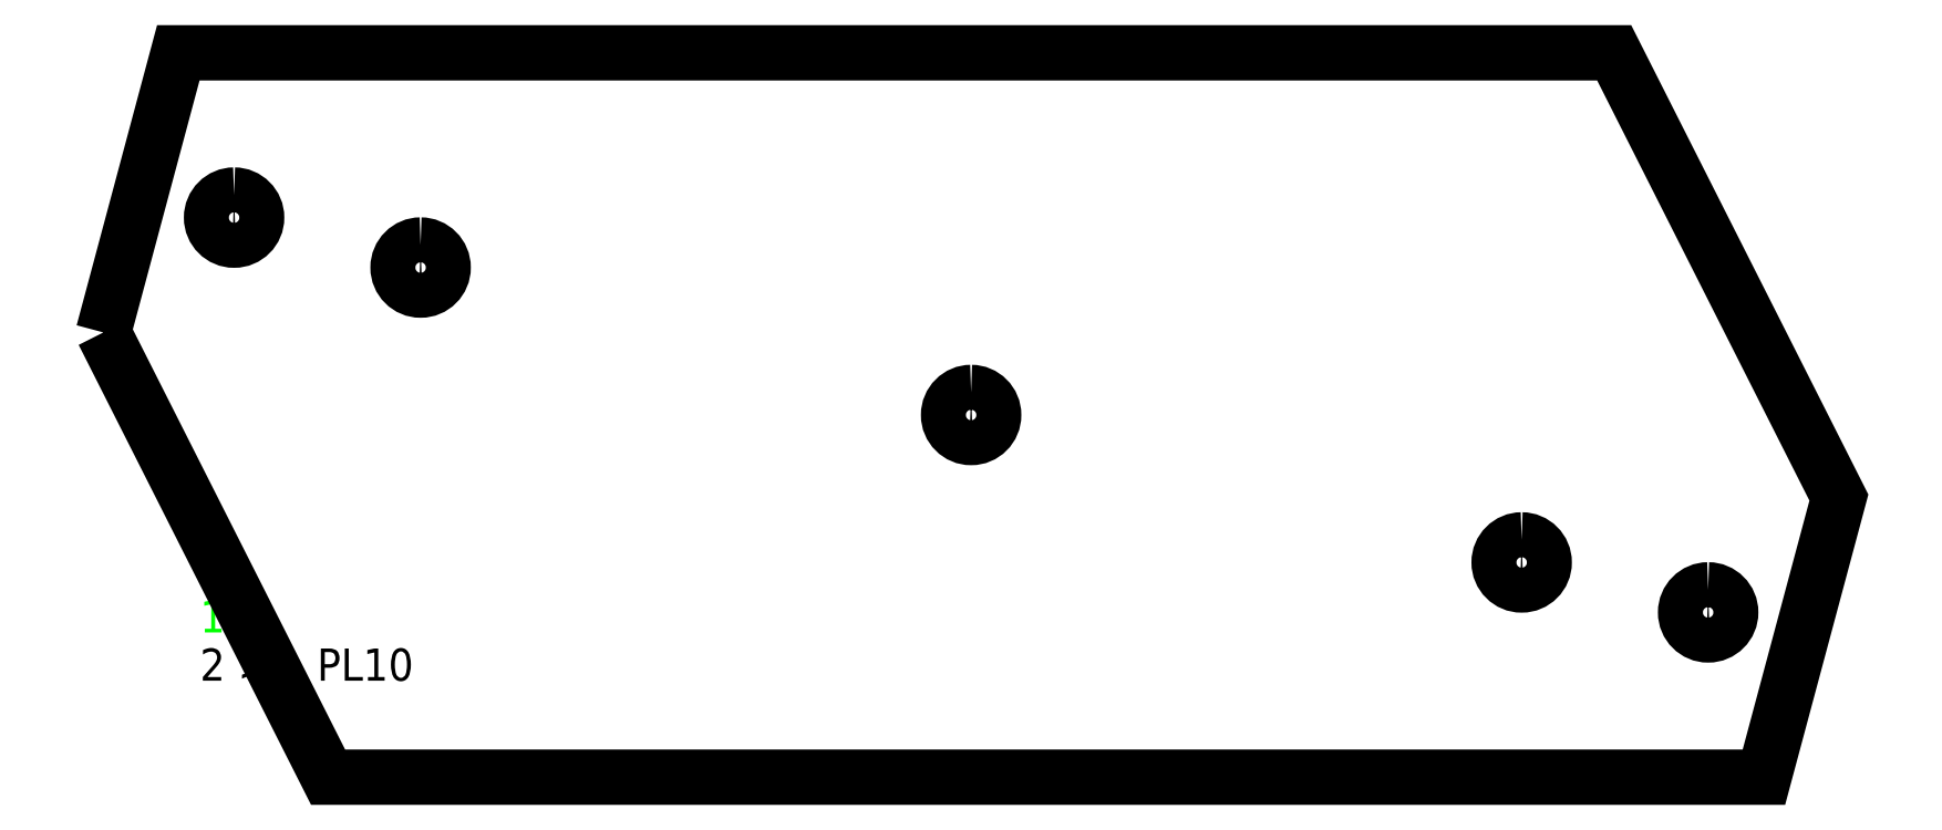
<metadata>
{"format":"dxf","ext":"dxf","renderer":"ezdxf+matplotlib","layout":"modelspace","background":"white","min_lineweight":24,"dpi":150}
</metadata>
<code>
0
SECTION
2
ENTITIES
0
TEXT
8
SCRIBE
10
30
20
45
30
0
40
10
1
1
0
TEXT
8
TEXT
10
30
20
30
30
0
40
10
1
2 >> PL10
0
POLYLINE
8
CUT
66
1
10
0
20
0
30
0
70
1
0
VERTEX
8
CUT
10
0
20
138.3
30
0
42
0
0
VERTEX
8
CUT
10
23.29
20
225.2
30
0
42
0
0
VERTEX
8
CUT
10
469.5
20
225.2
30
0
42
0
0
VERTEX
8
CUT
10
539.3
20
86.93
30
0
42
0
0
VERTEX
8
CUT
10
516
20
0
30
0
42
0
0
VERTEX
8
CUT
10
69.83
20
0
30
0
42
0
0
SEQEND
0
POLYLINE
8
HOLE
66
1
10
0
20
0
30
0
70
1
0
VERTEX
8
HOLE
10
40.62
20
181
30
0
42
1
0
VERTEX
8
HOLE
10
40.62
20
167
30
0
42
1
0
SEQEND
0
POLYLINE
8
HOLE
66
1
10
0
20
0
30
0
70
1
0
VERTEX
8
HOLE
10
98.58
20
165.4
30
0
42
1
0
VERTEX
8
HOLE
10
98.58
20
151.4
30
0
42
1
0
SEQEND
0
POLYLINE
8
HOLE
66
1
10
0
20
0
30
0
70
1
0
VERTEX
8
HOLE
10
269.6
20
119.6
30
0
42
1
0
VERTEX
8
HOLE
10
269.6
20
105.6
30
0
42
1
0
SEQEND
0
POLYLINE
8
HOLE
66
1
10
0
20
0
30
0
70
1
0
VERTEX
8
HOLE
10
440.7
20
73.76
30
0
42
1
0
VERTEX
8
HOLE
10
440.7
20
59.76
30
0
42
1
0
SEQEND
0
POLYLINE
8
HOLE
66
1
10
0
20
0
30
0
70
1
0
VERTEX
8
HOLE
10
498.7
20
58.23
30
0
42
1
0
VERTEX
8
HOLE
10
498.7
20
44.23
30
0
42
1
0
SEQEND
0
ENDSEC
0
EOF

</code>
